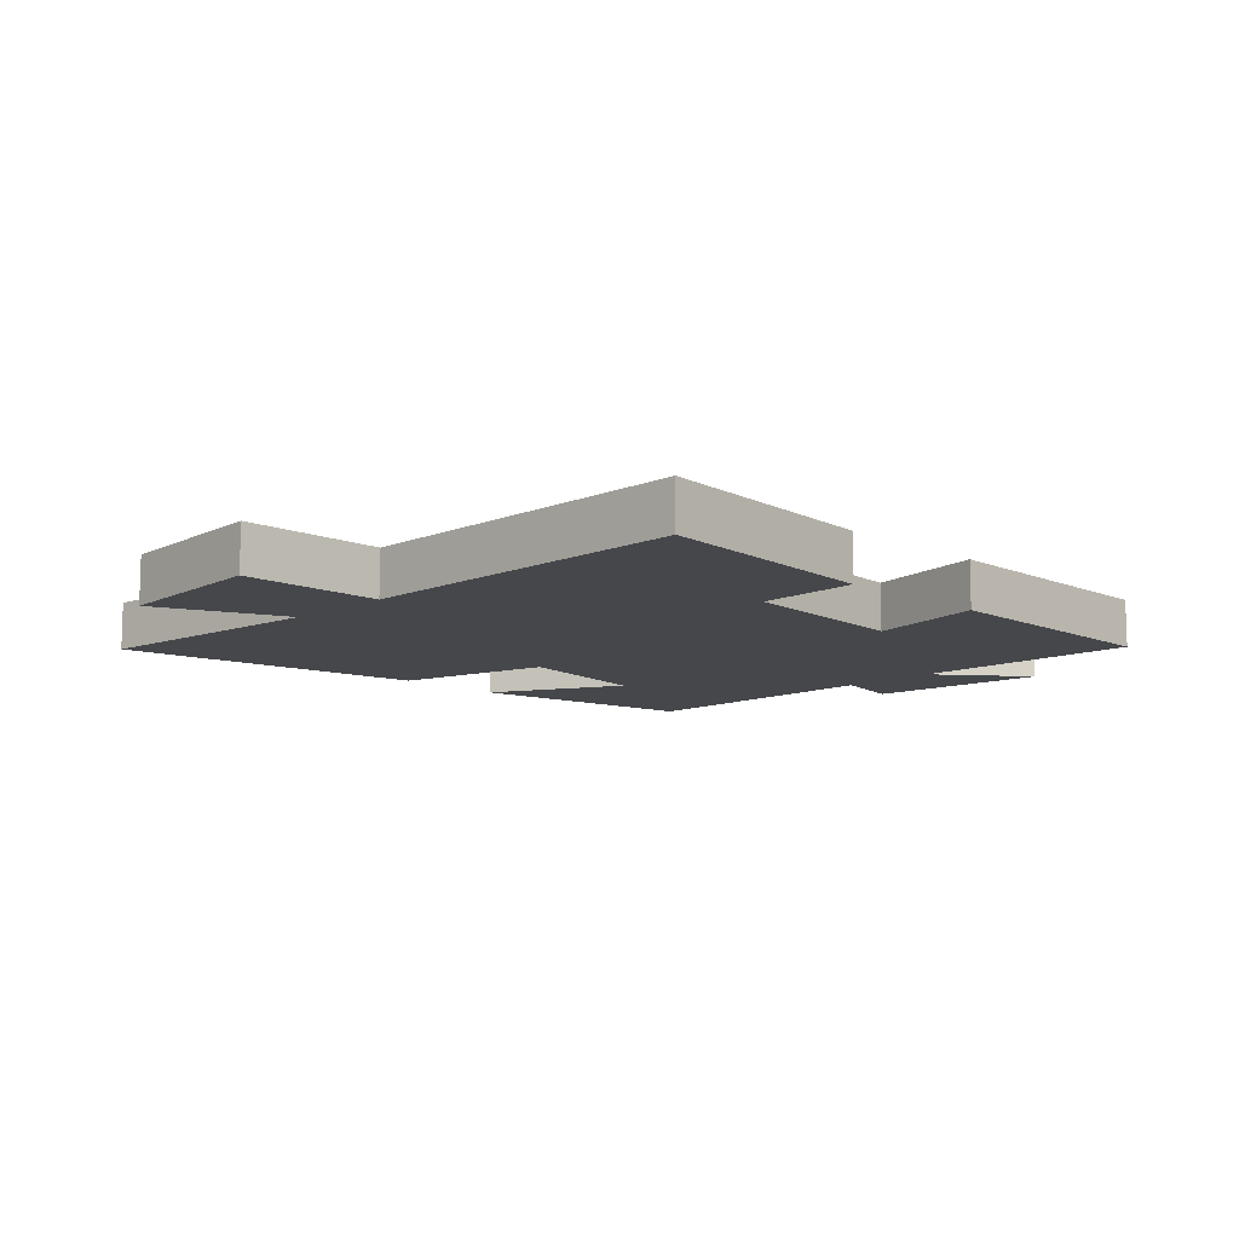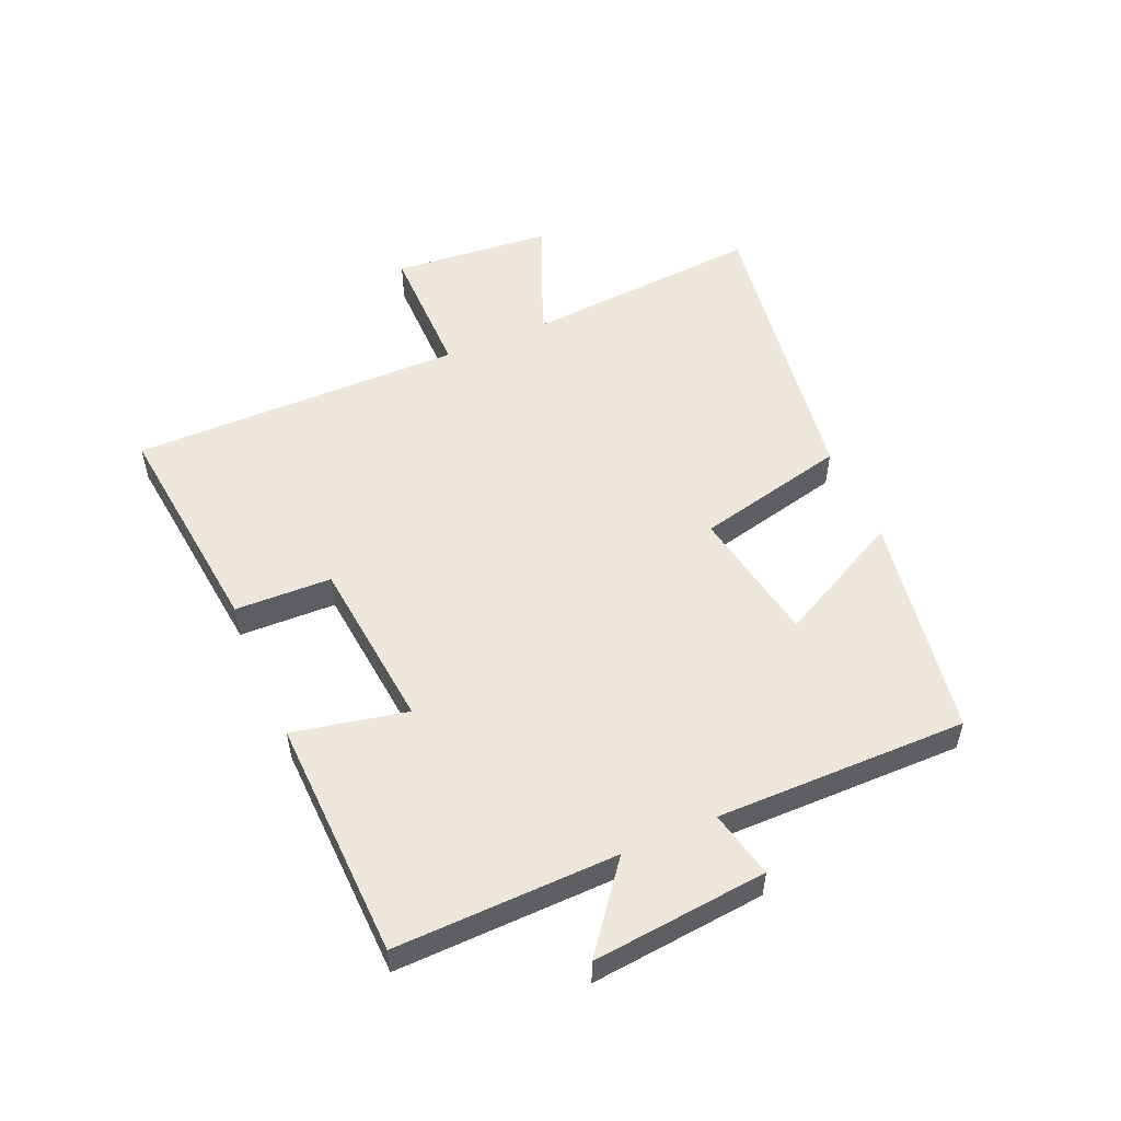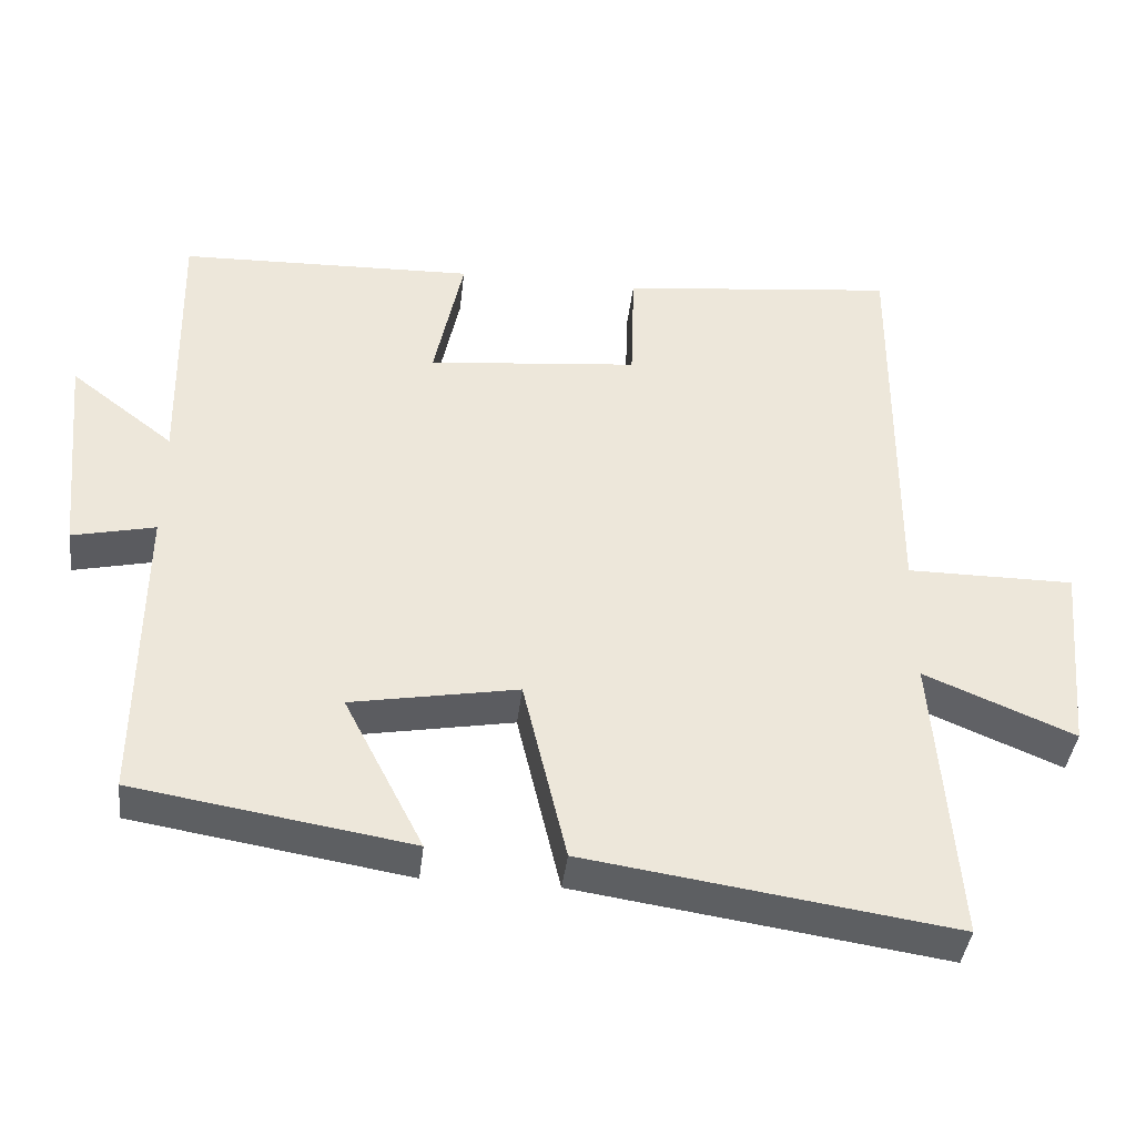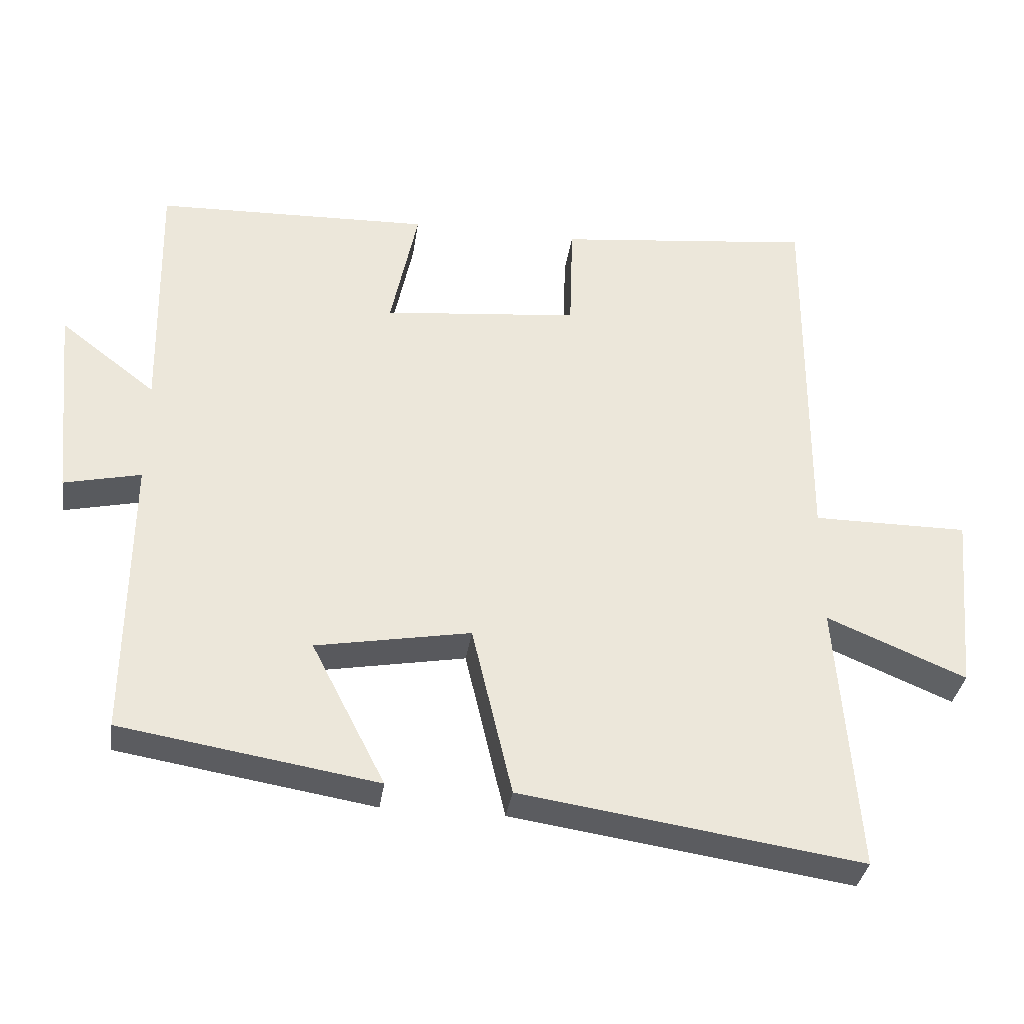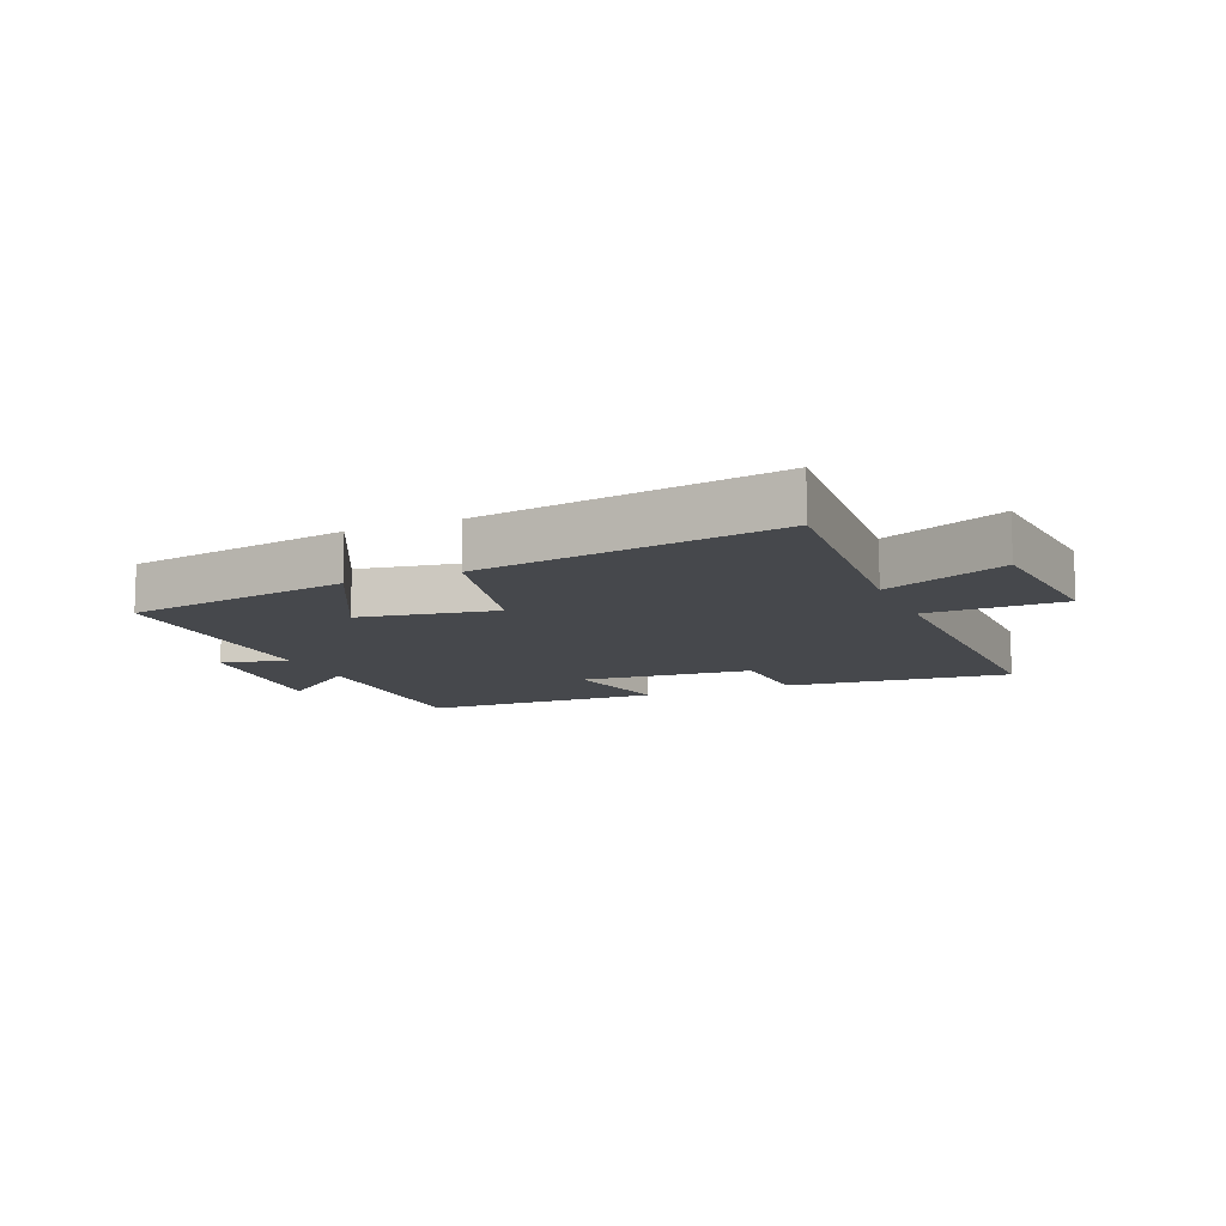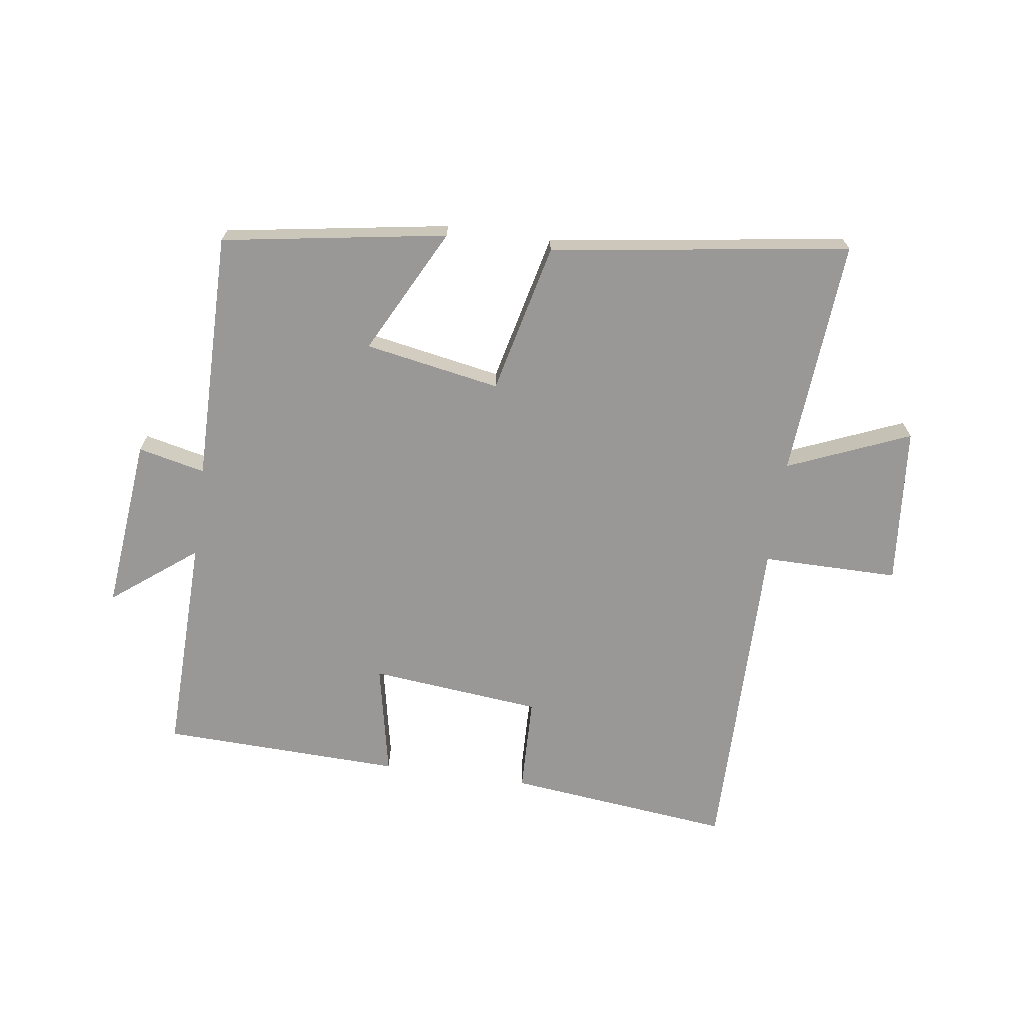
<metadata>
{"format":"obj","ext":"obj","renderer":"f3d","projection":"perspective","resolution":1024,"background":"white","views":[{"elev":-10.6,"azim":-44.8,"up":"+Y"},{"elev":53.3,"azim":66.5,"up":"+Y"},{"elev":-40.4,"azim":173.4,"up":"+Z"},{"elev":-34.6,"azim":171.7,"up":"+Z"},{"elev":-11.3,"azim":-156.8,"up":"+Y"},{"elev":-68.7,"azim":171.9,"up":"+Y"}]}
</metadata>
<code>
v 0.503 0.07 -0.44
v 0.135 0.07 -0.5
v 0.241 0.07 -0.293
v 0.019 0.07 -0.253
v -0.039 0.07 -0.5
v -0.529 0.07 -0.572
v -0.5 0.07 -0.181
v -0.7 0.07 -0.265
v -0.724 0.07 -0.005
v -0.5 0.07 -0.005
v -0.504 0.07 0.54
v -0.135 0.07 0.5
v -0.13 0.07 0.342
v 0.152 0.07 0.314
v 0.113 0.07 0.5
v 0.508 0.07 0.488
v 0.5 0.07 0.125
v 0.638 0.07 0.232
v 0.61 0.07 -0.054
v 0.5 0.07 -0.029
v 0.503 0 -0.44
v 0.135 0 -0.5
v 0.241 0 -0.293
v 0.019 0 -0.253
v -0.039 0 -0.5
v -0.529 0 -0.572
v -0.5 0 -0.181
v -0.7 0 -0.265
v -0.724 0 -0.005
v -0.5 0 -0.005
v -0.504 0 0.54
v -0.135 0 0.5
v -0.13 0 0.342
v 0.152 0 0.314
v 0.113 0 0.5
v 0.508 0 0.488
v 0.5 0 0.125
v 0.638 0 0.232
v 0.61 0 -0.054
v 0.5 0 -0.029
f 17 18 19 20
f 14 15 16 17
f 13 14 17 20
f 10 11 12 13
f 10 13 20
f 7 8 9 10
f 7 10 20
f 4 5 6 7
f 4 7 20
f 3 4 20
f 1 2 3 20
f 40 39 38 37
f 37 36 35 34
f 40 37 34 33
f 33 32 31 30
f 40 33 30
f 30 29 28 27
f 40 30 27
f 27 26 25 24
f 40 27 24
f 40 24 23
f 40 23 22 21
f 1 21 22 2
f 2 22 23 3
f 3 23 24 4
f 4 24 25 5
f 5 25 26 6
f 6 26 27 7
f 7 27 28 8
f 8 28 29 9
f 9 29 30 10
f 10 30 31 11
f 11 31 32 12
f 12 32 33 13
f 13 33 34 14
f 14 34 35 15
f 15 35 36 16
f 16 36 37 17
f 17 37 38 18
f 18 38 39 19
f 19 39 40 20
f 20 40 21 1

</code>
